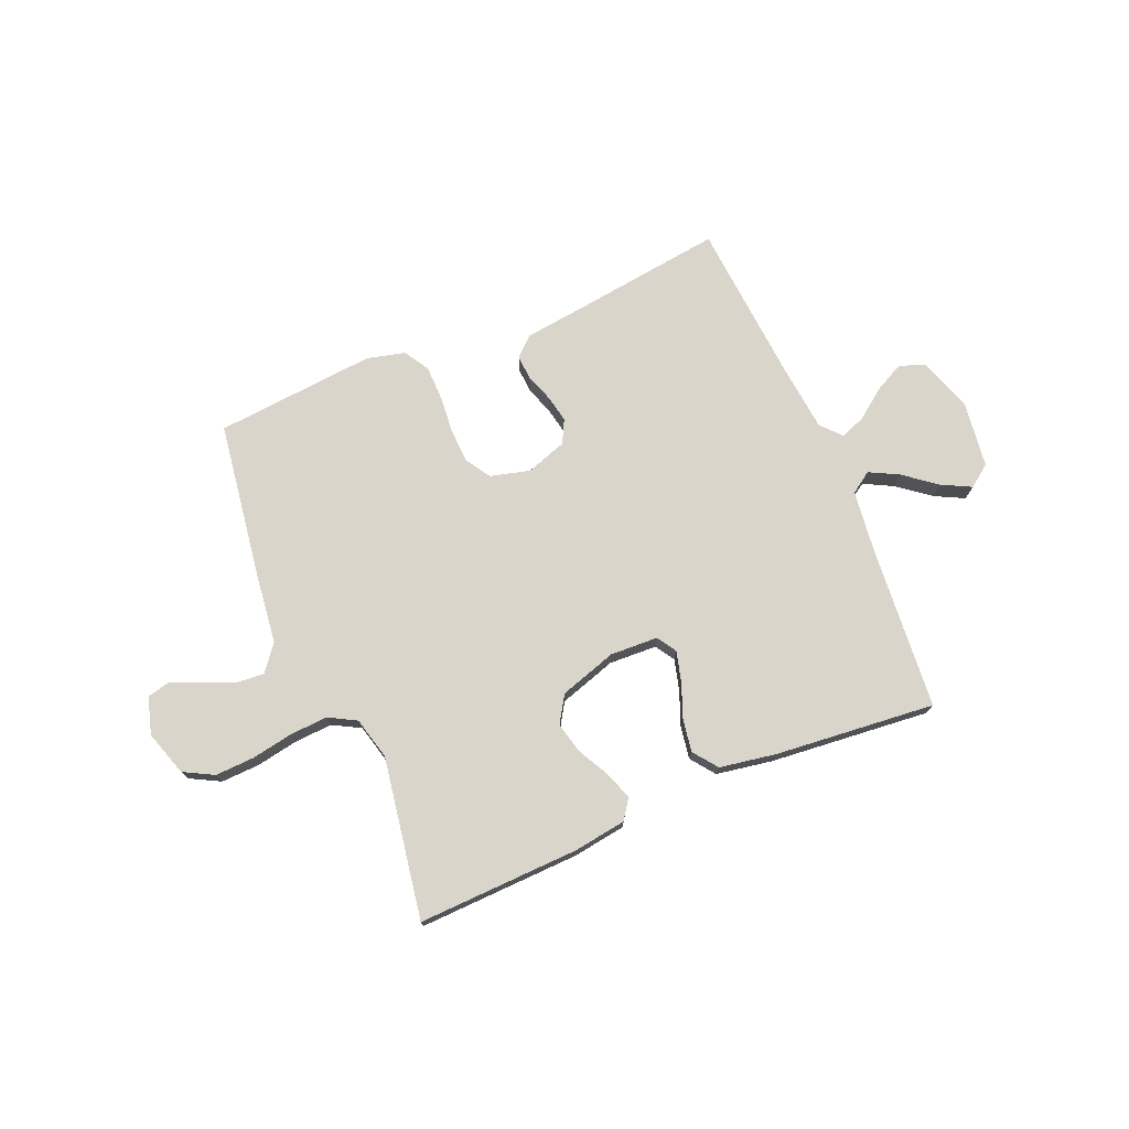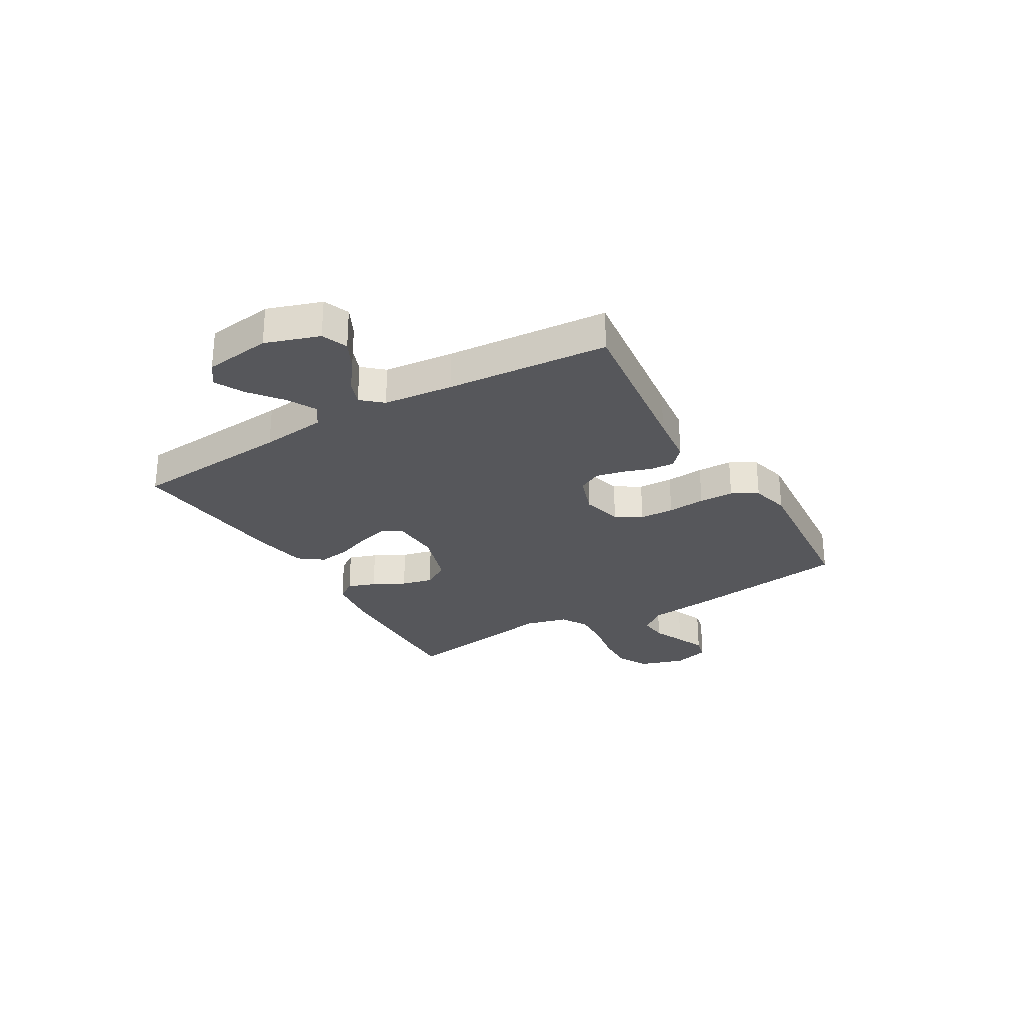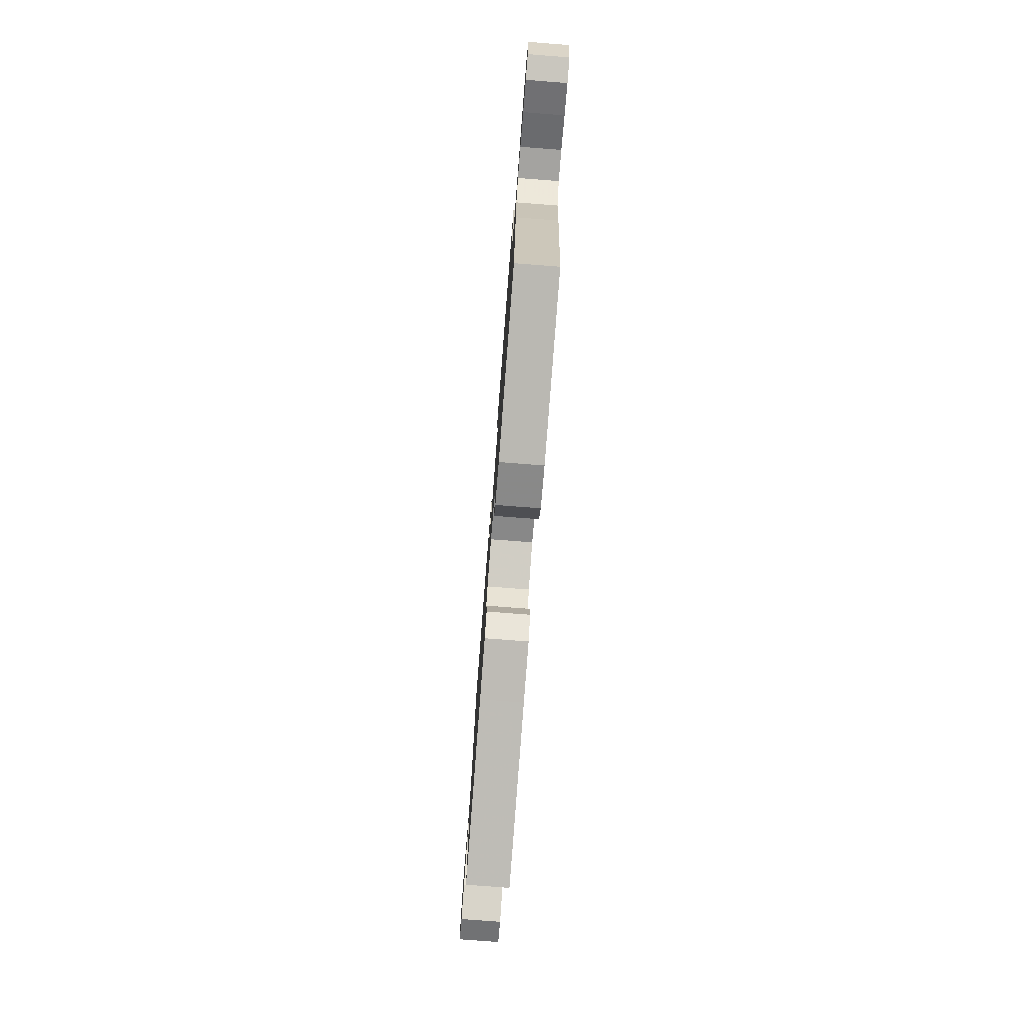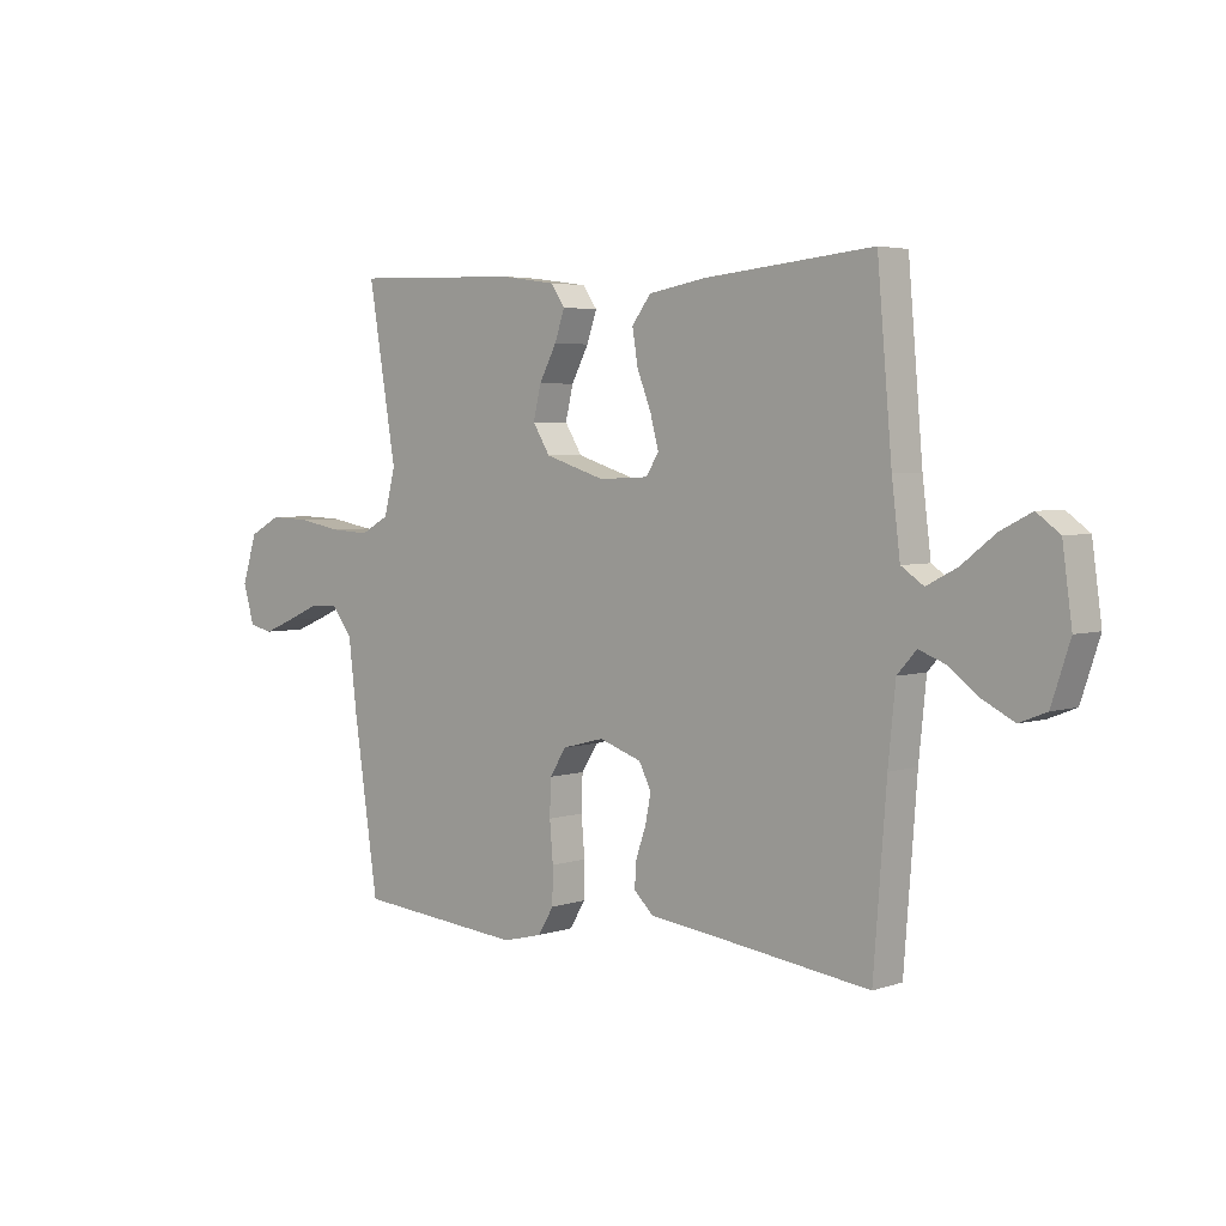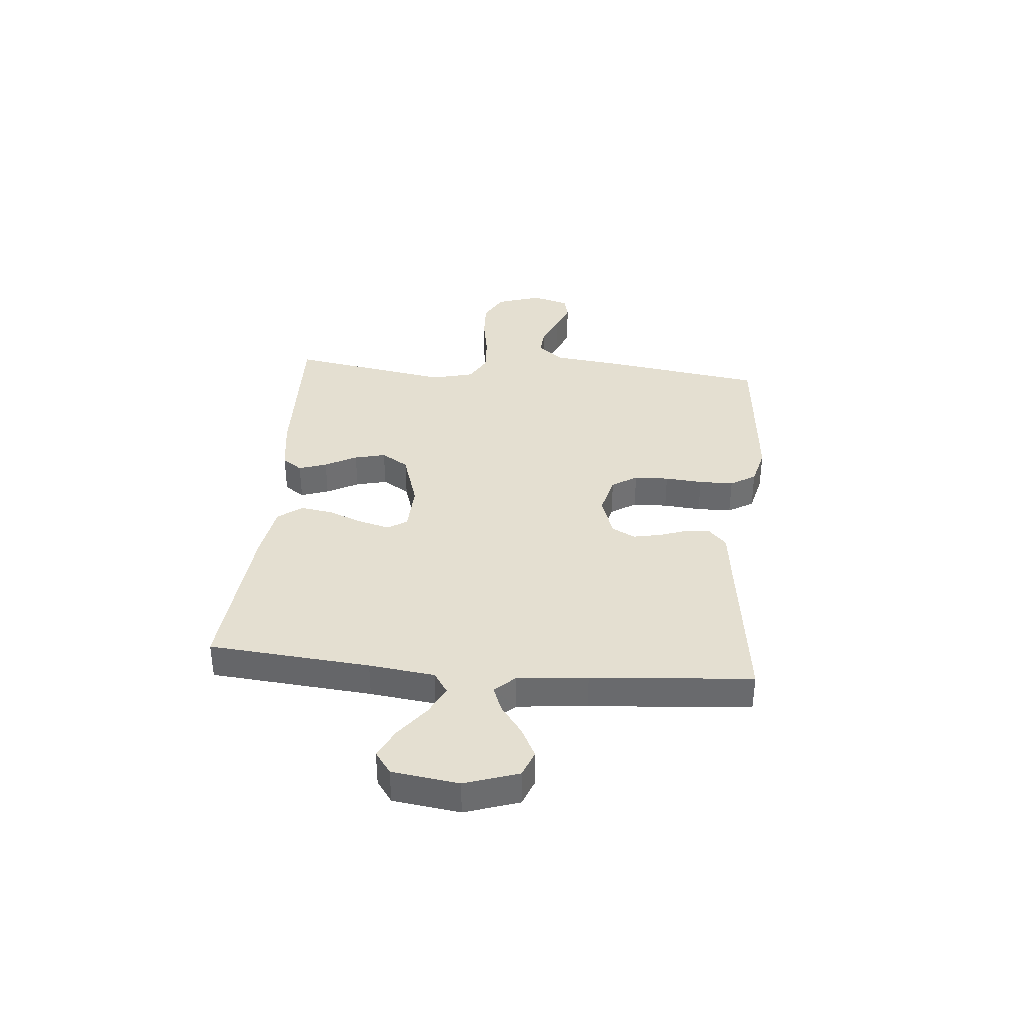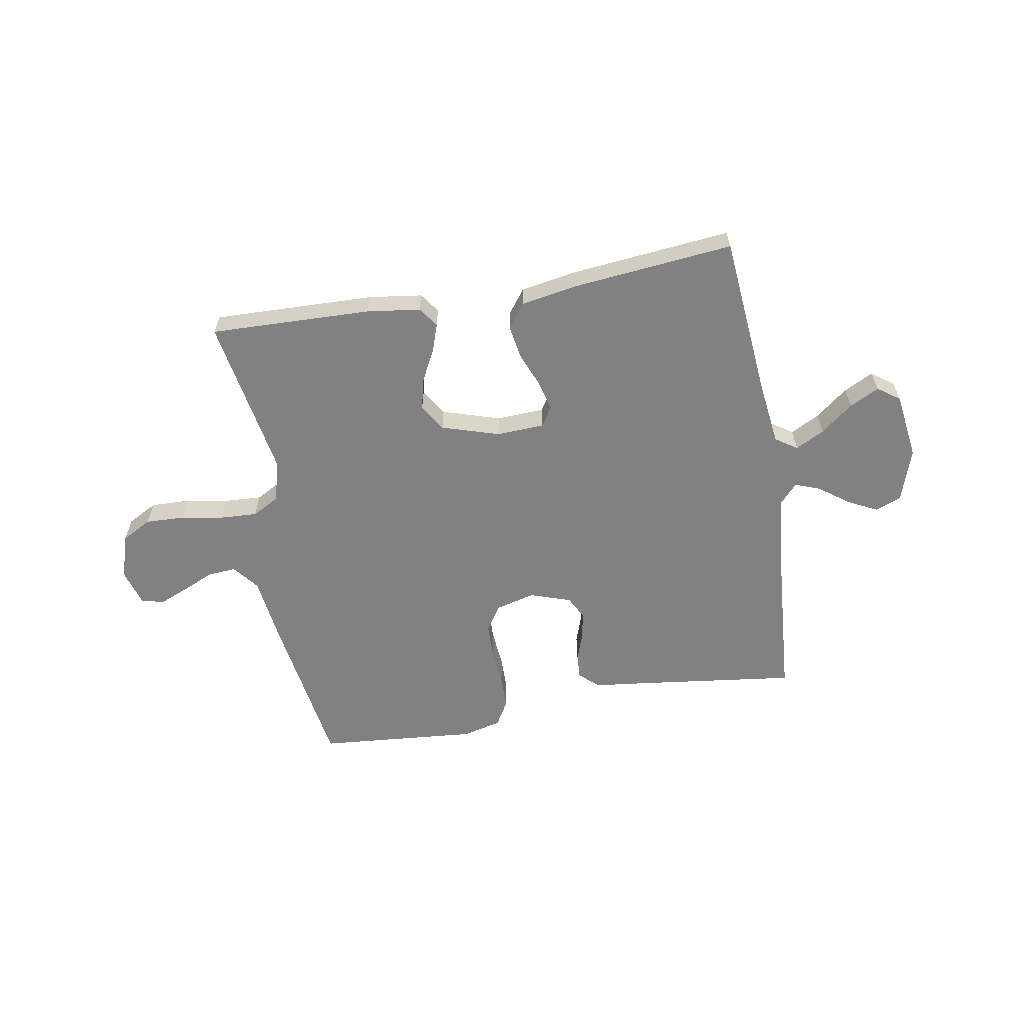
<metadata>
{"format":"obj","ext":"obj","renderer":"f3d","projection":"perspective","resolution":1024,"background":"white","views":[{"elev":74.2,"azim":-22.9,"up":"+Y"},{"elev":-27.3,"azim":120.5,"up":"+Y"},{"elev":-77.3,"azim":-94.4,"up":"+Z"},{"elev":4.0,"azim":42.6,"up":"+Z"},{"elev":36.8,"azim":95.1,"up":"+Y"},{"elev":-60.4,"azim":10.1,"up":"+Y"}]}
</metadata>
<code>
v -0.5 0.07 -0.5
v -0.544 0.07 -0.2
v -0.559 0.07 -0.075
v -0.597 0.07 -0.027
v -0.65 0.07 -0.031
v -0.709 0.07 -0.057
v -0.763 0.07 -0.079
v -0.805 0.07 -0.069
v -0.825 0.07 0
v -0.798 0.07 0.084
v -0.742 0.07 0.114
v -0.669 0.07 0.111
v -0.592 0.07 0.097
v -0.521 0.07 0.093
v -0.47 0.07 0.121
v -0.45 0.07 0.2
v -0.5 0.07 0.5
v -0.2 0.07 0.49
v -0.101 0.07 0.476
v -0.075 0.07 0.439
v -0.093 0.07 0.387
v -0.124 0.07 0.328
v -0.138 0.07 0.27
v -0.107 0.07 0.22
v 0 0.07 0.186
v 0.089 0.07 0.19
v 0.112 0.07 0.226
v 0.097 0.07 0.283
v 0.072 0.07 0.347
v 0.062 0.07 0.408
v 0.096 0.07 0.453
v 0.2 0.07 0.471
v 0.5 0.07 0.5
v 0.526 0.07 0.2
v 0.541 0.07 0.078
v 0.581 0.07 0.051
v 0.635 0.07 0.079
v 0.695 0.07 0.126
v 0.75 0.07 0.154
v 0.791 0.07 0.124
v 0.808 0.07 0
v 0.775 0.07 -0.1
v 0.727 0.07 -0.119
v 0.672 0.07 -0.091
v 0.617 0.07 -0.05
v 0.57 0.07 -0.032
v 0.536 0.07 -0.07
v 0.523 0.07 -0.2
v 0.5 0.07 -0.5
v 0.2 0.07 -0.461
v 0.102 0.07 -0.449
v 0.067 0.07 -0.416
v 0.07 0.07 -0.37
v 0.088 0.07 -0.318
v 0.098 0.07 -0.267
v 0.076 0.07 -0.224
v 0 0.07 -0.198
v -0.074 0.07 -0.217
v -0.104 0.07 -0.264
v -0.106 0.07 -0.328
v -0.1 0.07 -0.398
v -0.101 0.07 -0.462
v -0.129 0.07 -0.509
v -0.2 0.07 -0.527
v -0.5 0 -0.5
v -0.544 0 -0.2
v -0.559 0 -0.075
v -0.597 0 -0.027
v -0.65 0 -0.031
v -0.709 0 -0.057
v -0.763 0 -0.079
v -0.805 0 -0.069
v -0.825 0 0
v -0.798 0 0.084
v -0.742 0 0.114
v -0.669 0 0.111
v -0.592 0 0.097
v -0.521 0 0.093
v -0.47 0 0.121
v -0.45 0 0.2
v -0.5 0 0.5
v -0.2 0 0.49
v -0.101 0 0.476
v -0.075 0 0.439
v -0.093 0 0.387
v -0.124 0 0.328
v -0.138 0 0.27
v -0.107 0 0.22
v 0 0 0.186
v 0.089 0 0.19
v 0.112 0 0.226
v 0.097 0 0.283
v 0.072 0 0.347
v 0.062 0 0.408
v 0.096 0 0.453
v 0.2 0 0.471
v 0.5 0 0.5
v 0.526 0 0.2
v 0.541 0 0.078
v 0.581 0 0.051
v 0.635 0 0.079
v 0.695 0 0.126
v 0.75 0 0.154
v 0.791 0 0.124
v 0.808 0 0
v 0.775 0 -0.1
v 0.727 0 -0.119
v 0.672 0 -0.091
v 0.617 0 -0.05
v 0.57 0 -0.032
v 0.536 0 -0.07
v 0.523 0 -0.2
v 0.5 0 -0.5
v 0.2 0 -0.461
v 0.102 0 -0.449
v 0.067 0 -0.416
v 0.07 0 -0.37
v 0.088 0 -0.318
v 0.098 0 -0.267
v 0.076 0 -0.224
v 0 0 -0.198
v -0.074 0 -0.217
v -0.104 0 -0.264
v -0.106 0 -0.328
v -0.1 0 -0.398
v -0.101 0 -0.462
v -0.129 0 -0.509
v -0.2 0 -0.527
f 1 2 3
f 64 1 3
f 63 64 3
f 62 63 3
f 61 62 3
f 60 61 3
f 59 60 3 4
f 58 59 4
f 57 58 4
f 52 53 54
f 51 52 54
f 50 51 54
f 50 54 55
f 49 50 55
f 48 49 55
f 47 48 55 56
f 43 44 45
f 42 43 45
f 41 42 45
f 40 41 45
f 39 40 45
f 38 39 45
f 37 38 45
f 36 37 45 46
f 47 56 57
f 46 47 57
f 36 46 57
f 35 36 57
f 32 33 34
f 31 32 34
f 30 31 34
f 29 30 34
f 28 29 34
f 20 21 22
f 19 20 22
f 18 19 22
f 17 18 22
f 16 17 22
f 15 16 22 23
f 14 15 23 24
f 11 12 13
f 10 11 13
f 9 10 13
f 8 9 13
f 7 8 13
f 6 7 13
f 5 6 13
f 4 5 13 14
f 14 24 25
f 4 14 25
f 57 4 25
f 27 28 34 35
f 26 27 35 57
f 25 26 57
f 67 66 65
f 67 65 128
f 67 128 127
f 67 127 126
f 67 126 125
f 67 125 124
f 68 67 124 123
f 68 123 122
f 68 122 121
f 118 117 116
f 118 116 115
f 118 115 114
f 119 118 114
f 119 114 113
f 119 113 112
f 120 119 112 111
f 109 108 107
f 109 107 106
f 109 106 105
f 109 105 104
f 109 104 103
f 109 103 102
f 109 102 101
f 110 109 101 100
f 121 120 111
f 121 111 110
f 121 110 100
f 121 100 99
f 98 97 96
f 98 96 95
f 98 95 94
f 98 94 93
f 98 93 92
f 86 85 84
f 86 84 83
f 86 83 82
f 86 82 81
f 86 81 80
f 87 86 80 79
f 88 87 79 78
f 77 76 75
f 77 75 74
f 77 74 73
f 77 73 72
f 77 72 71
f 77 71 70
f 77 70 69
f 78 77 69 68
f 89 88 78
f 89 78 68
f 89 68 121
f 99 98 92 91
f 121 99 91 90
f 121 90 89
f 1 65 66 2
f 2 66 67 3
f 3 67 68 4
f 4 68 69 5
f 5 69 70 6
f 6 70 71 7
f 7 71 72 8
f 8 72 73 9
f 9 73 74 10
f 10 74 75 11
f 11 75 76 12
f 12 76 77 13
f 13 77 78 14
f 14 78 79 15
f 15 79 80 16
f 16 80 81 17
f 17 81 82 18
f 18 82 83 19
f 19 83 84 20
f 20 84 85 21
f 21 85 86 22
f 22 86 87 23
f 23 87 88 24
f 24 88 89 25
f 25 89 90 26
f 26 90 91 27
f 27 91 92 28
f 28 92 93 29
f 29 93 94 30
f 30 94 95 31
f 31 95 96 32
f 32 96 97 33
f 33 97 98 34
f 34 98 99 35
f 35 99 100 36
f 36 100 101 37
f 37 101 102 38
f 38 102 103 39
f 39 103 104 40
f 40 104 105 41
f 41 105 106 42
f 42 106 107 43
f 43 107 108 44
f 44 108 109 45
f 45 109 110 46
f 46 110 111 47
f 47 111 112 48
f 48 112 113 49
f 49 113 114 50
f 50 114 115 51
f 51 115 116 52
f 52 116 117 53
f 53 117 118 54
f 54 118 119 55
f 55 119 120 56
f 56 120 121 57
f 57 121 122 58
f 58 122 123 59
f 59 123 124 60
f 60 124 125 61
f 61 125 126 62
f 62 126 127 63
f 63 127 128 64
f 64 128 65 1

</code>
